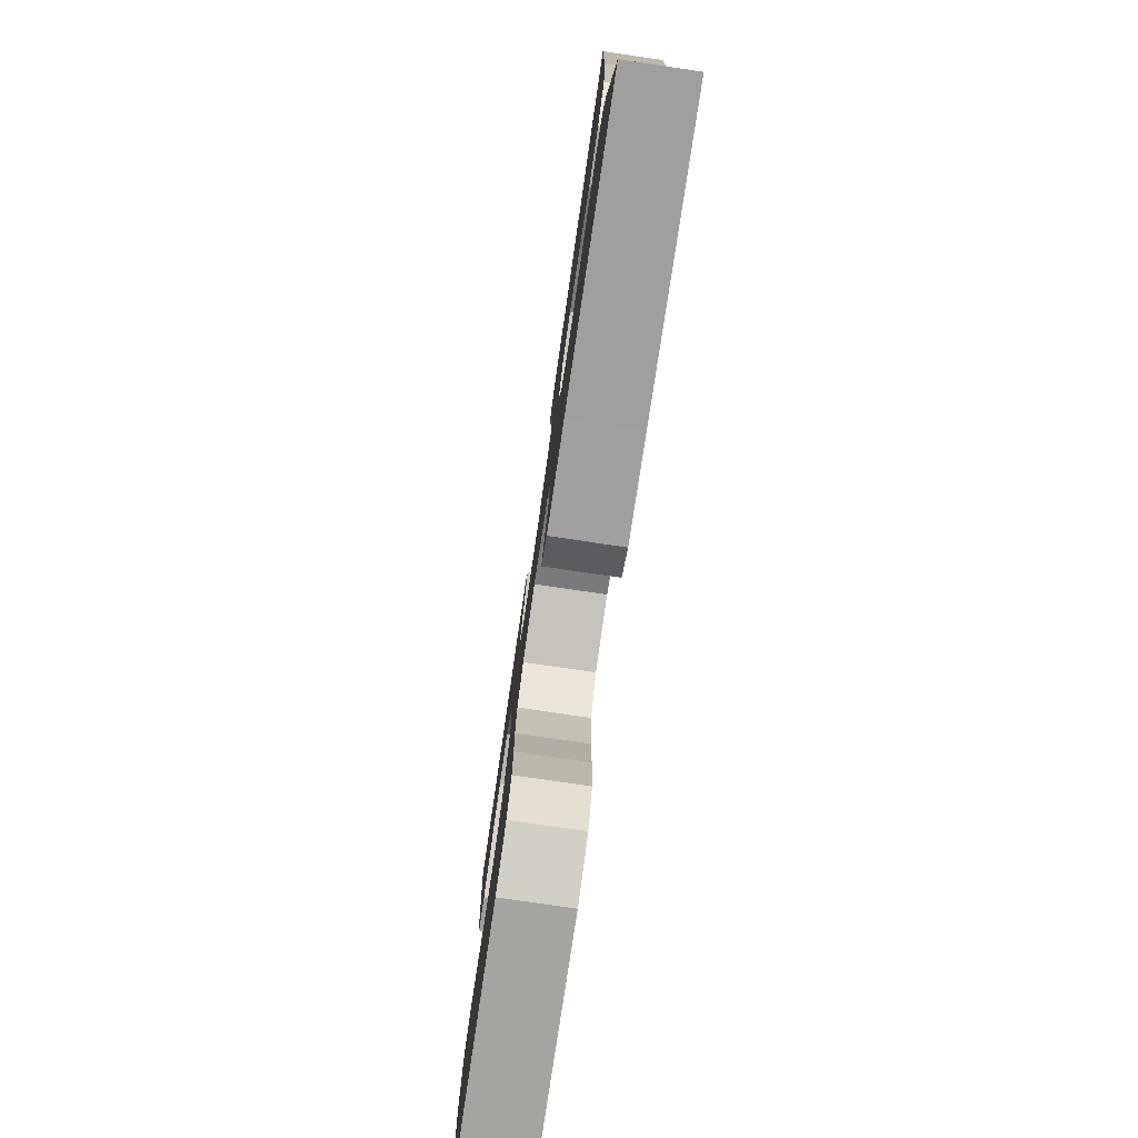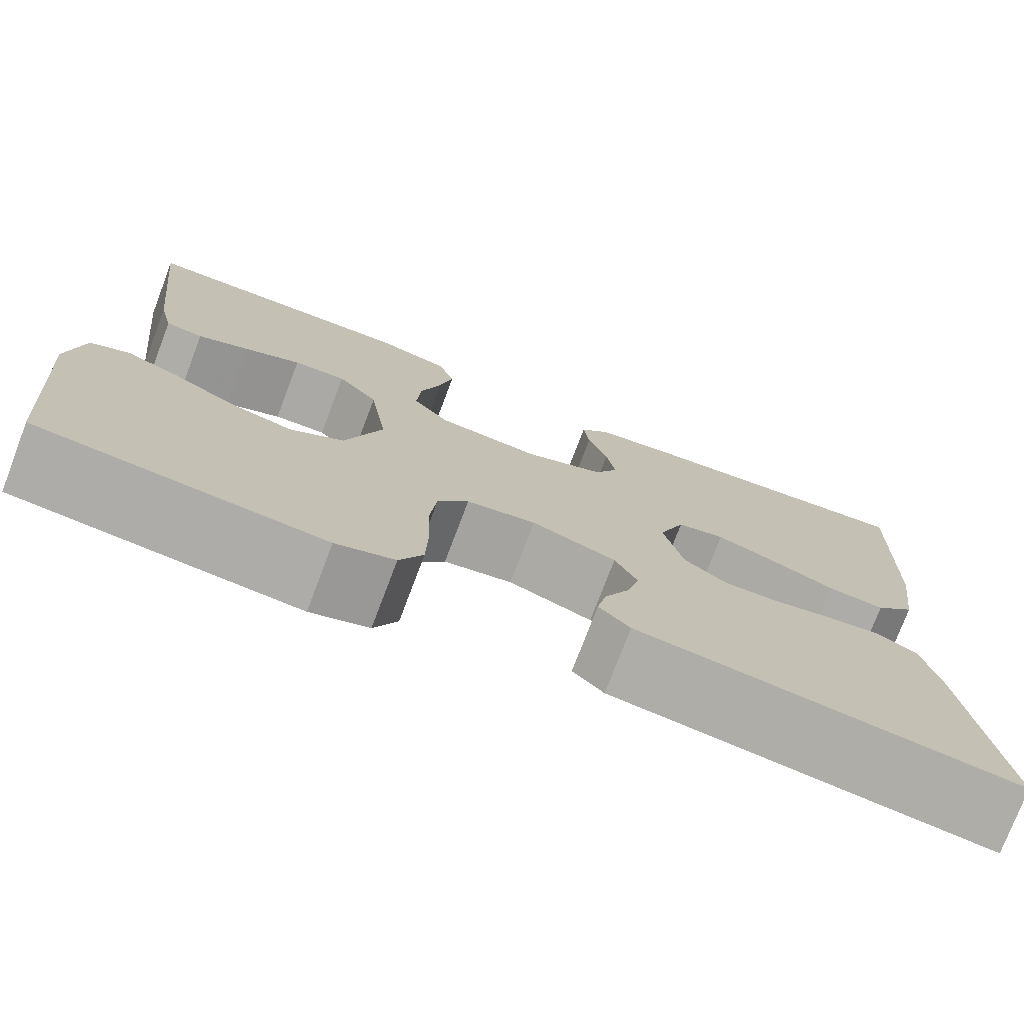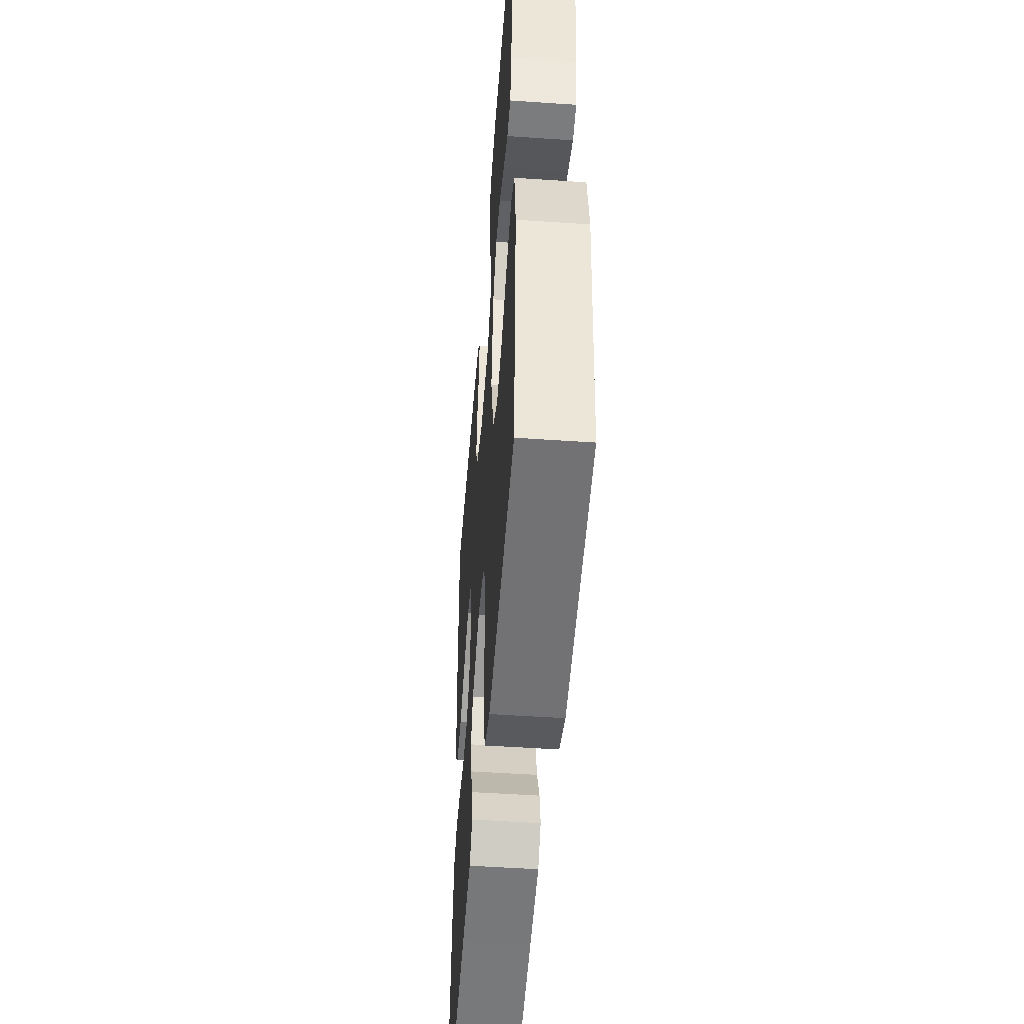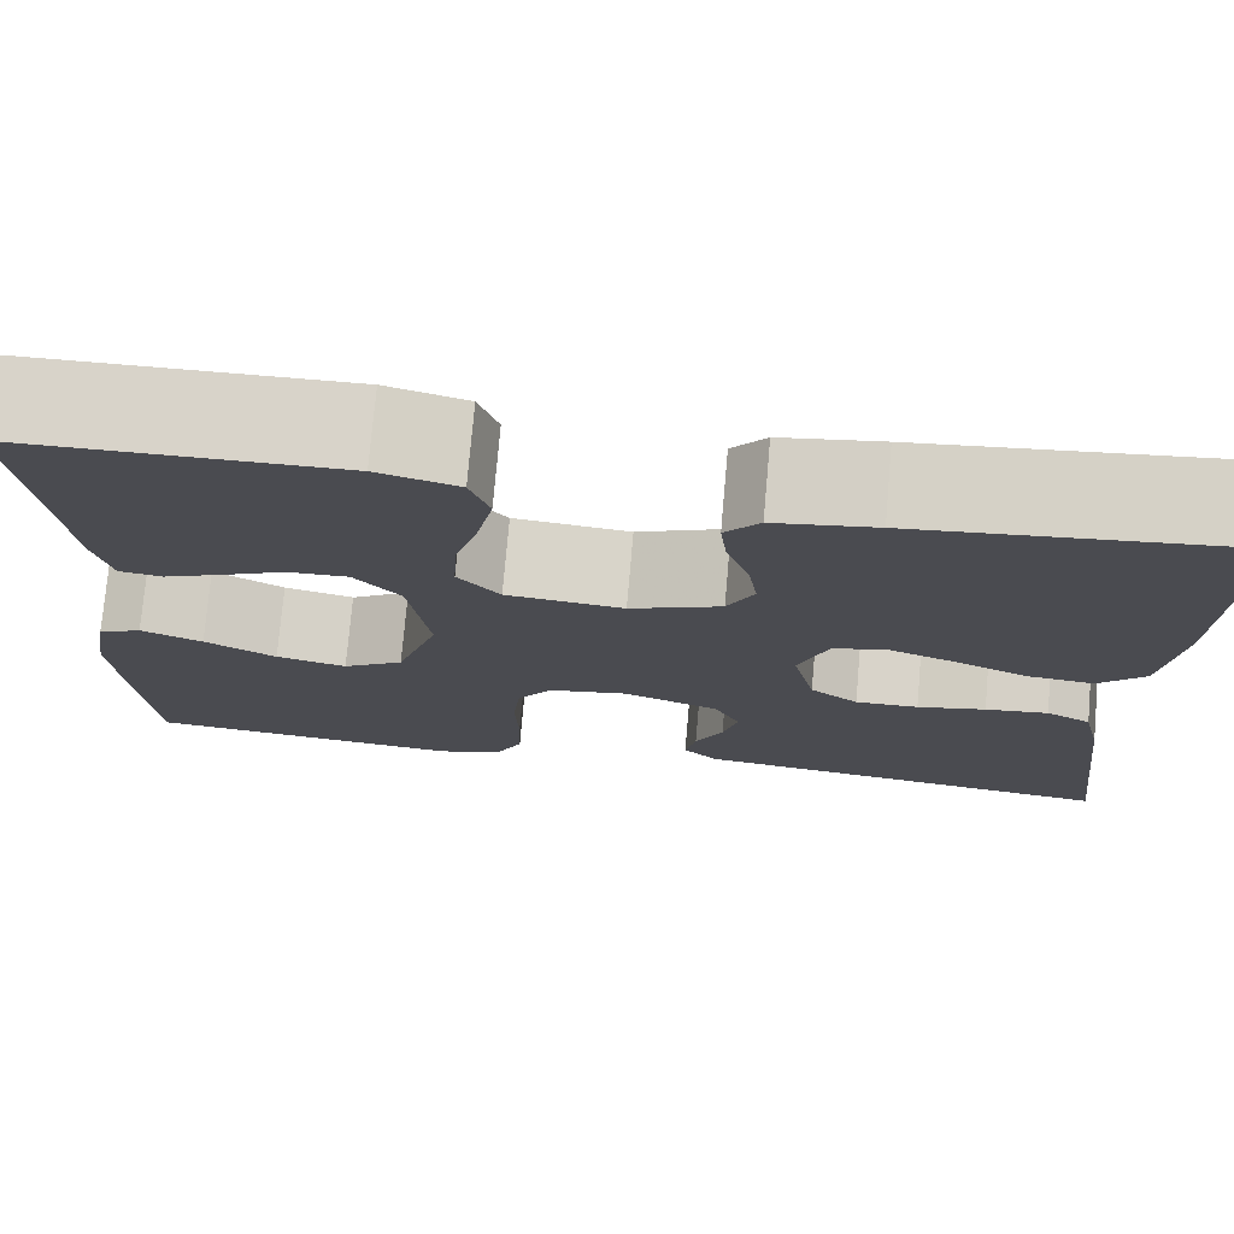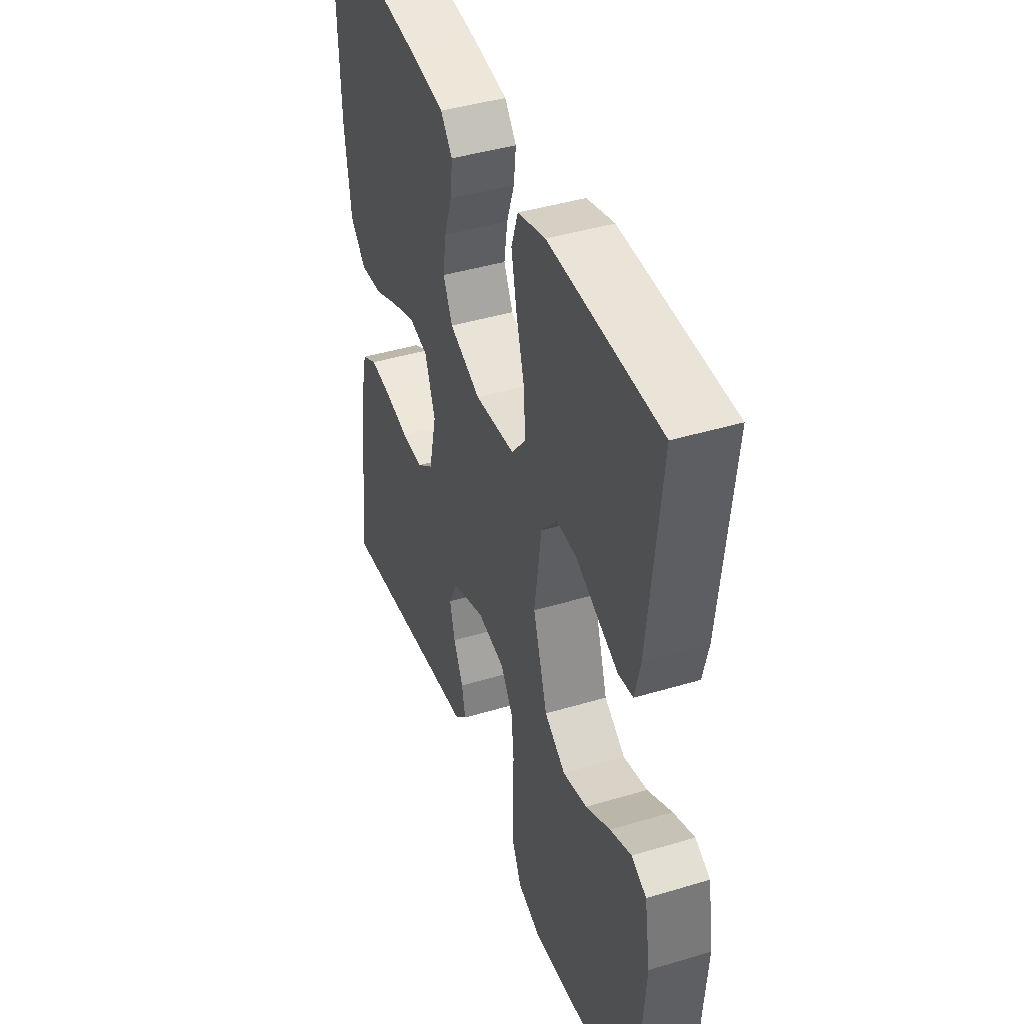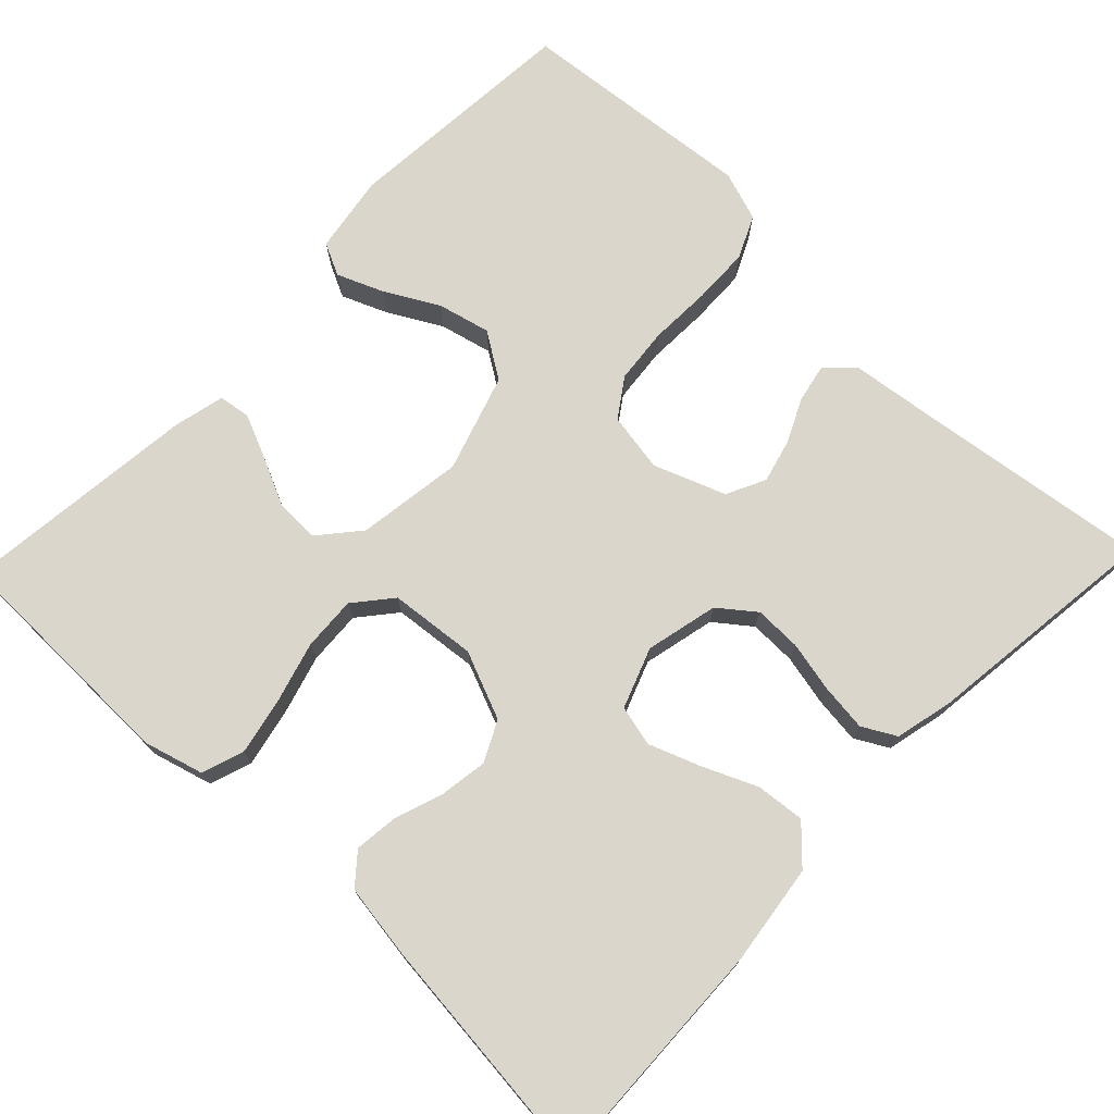
<metadata>
{"format":"obj","ext":"obj","renderer":"f3d","projection":"perspective","resolution":1024,"background":"white","views":[{"elev":-79.1,"azim":81.7,"up":"+Z"},{"elev":-76.0,"azim":-20.8,"up":"+Z"},{"elev":-50.1,"azim":-94.3,"up":"+Z"},{"elev":75.5,"azim":5.0,"up":"+Z"},{"elev":42.4,"azim":-109.8,"up":"+Z"},{"elev":73.7,"azim":43.8,"up":"+Y"}]}
</metadata>
<code>
v 0.5 0.07 0.5
v 0.489 0.07 0.2
v 0.472 0.07 0.073
v 0.429 0.07 0.028
v 0.368 0.07 0.034
v 0.3 0.07 0.064
v 0.236 0.07 0.088
v 0.185 0.07 0.076
v 0.157 0.07 0
v 0.178 0.07 -0.091
v 0.223 0.07 -0.126
v 0.282 0.07 -0.125
v 0.346 0.07 -0.111
v 0.405 0.07 -0.104
v 0.447 0.07 -0.127
v 0.464 0.07 -0.2
v 0.5 0.07 -0.5
v 0.2 0.07 -0.46
v 0.097 0.07 -0.447
v 0.064 0.07 -0.414
v 0.074 0.07 -0.366
v 0.1 0.07 -0.311
v 0.114 0.07 -0.257
v 0.09 0.07 -0.208
v 0 0.07 -0.174
v -0.074 0.07 -0.187
v -0.107 0.07 -0.235
v -0.114 0.07 -0.305
v -0.111 0.07 -0.383
v -0.113 0.07 -0.455
v -0.138 0.07 -0.508
v -0.2 0.07 -0.529
v -0.5 0.07 -0.5
v -0.523 0.07 -0.2
v -0.507 0.07 -0.102
v -0.466 0.07 -0.082
v -0.408 0.07 -0.106
v -0.341 0.07 -0.143
v -0.275 0.07 -0.159
v -0.218 0.07 -0.122
v -0.179 0.07 0
v -0.198 0.07 0.133
v -0.241 0.07 0.184
v -0.297 0.07 0.182
v -0.357 0.07 0.154
v -0.412 0.07 0.13
v -0.452 0.07 0.136
v -0.467 0.07 0.2
v -0.5 0.07 0.5
v -0.2 0.07 0.504
v -0.125 0.07 0.483
v -0.107 0.07 0.43
v -0.122 0.07 0.359
v -0.144 0.07 0.282
v -0.148 0.07 0.214
v -0.109 0.07 0.167
v 0 0.07 0.156
v 0.085 0.07 0.191
v 0.11 0.07 0.242
v 0.101 0.07 0.302
v 0.08 0.07 0.363
v 0.074 0.07 0.417
v 0.106 0.07 0.455
v 0.2 0.07 0.469
v 0.5 0 0.5
v 0.489 0 0.2
v 0.472 0 0.073
v 0.429 0 0.028
v 0.368 0 0.034
v 0.3 0 0.064
v 0.236 0 0.088
v 0.185 0 0.076
v 0.157 0 0
v 0.178 0 -0.091
v 0.223 0 -0.126
v 0.282 0 -0.125
v 0.346 0 -0.111
v 0.405 0 -0.104
v 0.447 0 -0.127
v 0.464 0 -0.2
v 0.5 0 -0.5
v 0.2 0 -0.46
v 0.097 0 -0.447
v 0.064 0 -0.414
v 0.074 0 -0.366
v 0.1 0 -0.311
v 0.114 0 -0.257
v 0.09 0 -0.208
v 0 0 -0.174
v -0.074 0 -0.187
v -0.107 0 -0.235
v -0.114 0 -0.305
v -0.111 0 -0.383
v -0.113 0 -0.455
v -0.138 0 -0.508
v -0.2 0 -0.529
v -0.5 0 -0.5
v -0.523 0 -0.2
v -0.507 0 -0.102
v -0.466 0 -0.082
v -0.408 0 -0.106
v -0.341 0 -0.143
v -0.275 0 -0.159
v -0.218 0 -0.122
v -0.179 0 0
v -0.198 0 0.133
v -0.241 0 0.184
v -0.297 0 0.182
v -0.357 0 0.154
v -0.412 0 0.13
v -0.452 0 0.136
v -0.467 0 0.2
v -0.5 0 0.5
v -0.2 0 0.504
v -0.125 0 0.483
v -0.107 0 0.43
v -0.122 0 0.359
v -0.144 0 0.282
v -0.148 0 0.214
v -0.109 0 0.167
v 0 0 0.156
v 0.085 0 0.191
v 0.11 0 0.242
v 0.101 0 0.302
v 0.08 0 0.363
v 0.074 0 0.417
v 0.106 0 0.455
v 0.2 0 0.469
f 4 5 6
f 3 4 6
f 2 3 6
f 1 2 6
f 64 1 6
f 63 64 6
f 62 63 6
f 61 62 6
f 60 61 6
f 59 60 6 7
f 58 59 7 8
f 57 58 8 9
f 56 57 9 10
f 52 53 54
f 51 52 54
f 50 51 54
f 49 50 54
f 48 49 54
f 47 48 54
f 46 47 54
f 45 46 54
f 44 45 54
f 43 44 54 55
f 42 43 55 56
f 36 37 38
f 35 36 38
f 34 35 38
f 33 34 38
f 32 33 38
f 31 32 38
f 30 31 38
f 29 30 38
f 28 29 38
f 27 28 38 39
f 26 27 39 40
f 20 21 22
f 19 20 22
f 18 19 22
f 18 22 23
f 17 18 23
f 16 17 23
f 15 16 23
f 14 15 23
f 13 14 23
f 12 13 23
f 11 12 23 24
f 41 42 56 10
f 41 10 11
f 40 41 11
f 26 40 11
f 25 26 11
f 11 24 25
f 70 69 68
f 70 68 67
f 70 67 66
f 70 66 65
f 70 65 128
f 70 128 127
f 70 127 126
f 70 126 125
f 70 125 124
f 71 70 124 123
f 72 71 123 122
f 73 72 122 121
f 74 73 121 120
f 118 117 116
f 118 116 115
f 118 115 114
f 118 114 113
f 118 113 112
f 118 112 111
f 118 111 110
f 118 110 109
f 118 109 108
f 119 118 108 107
f 120 119 107 106
f 102 101 100
f 102 100 99
f 102 99 98
f 102 98 97
f 102 97 96
f 102 96 95
f 102 95 94
f 102 94 93
f 102 93 92
f 103 102 92 91
f 104 103 91 90
f 86 85 84
f 86 84 83
f 86 83 82
f 87 86 82
f 87 82 81
f 87 81 80
f 87 80 79
f 87 79 78
f 87 78 77
f 87 77 76
f 88 87 76 75
f 74 120 106 105
f 75 74 105
f 75 105 104
f 75 104 90
f 75 90 89
f 89 88 75
f 1 65 66 2
f 2 66 67 3
f 3 67 68 4
f 4 68 69 5
f 5 69 70 6
f 6 70 71 7
f 7 71 72 8
f 8 72 73 9
f 9 73 74 10
f 10 74 75 11
f 11 75 76 12
f 12 76 77 13
f 13 77 78 14
f 14 78 79 15
f 15 79 80 16
f 16 80 81 17
f 17 81 82 18
f 18 82 83 19
f 19 83 84 20
f 20 84 85 21
f 21 85 86 22
f 22 86 87 23
f 23 87 88 24
f 24 88 89 25
f 25 89 90 26
f 26 90 91 27
f 27 91 92 28
f 28 92 93 29
f 29 93 94 30
f 30 94 95 31
f 31 95 96 32
f 32 96 97 33
f 33 97 98 34
f 34 98 99 35
f 35 99 100 36
f 36 100 101 37
f 37 101 102 38
f 38 102 103 39
f 39 103 104 40
f 40 104 105 41
f 41 105 106 42
f 42 106 107 43
f 43 107 108 44
f 44 108 109 45
f 45 109 110 46
f 46 110 111 47
f 47 111 112 48
f 48 112 113 49
f 49 113 114 50
f 50 114 115 51
f 51 115 116 52
f 52 116 117 53
f 53 117 118 54
f 54 118 119 55
f 55 119 120 56
f 56 120 121 57
f 57 121 122 58
f 58 122 123 59
f 59 123 124 60
f 60 124 125 61
f 61 125 126 62
f 62 126 127 63
f 63 127 128 64
f 64 128 65 1

</code>
